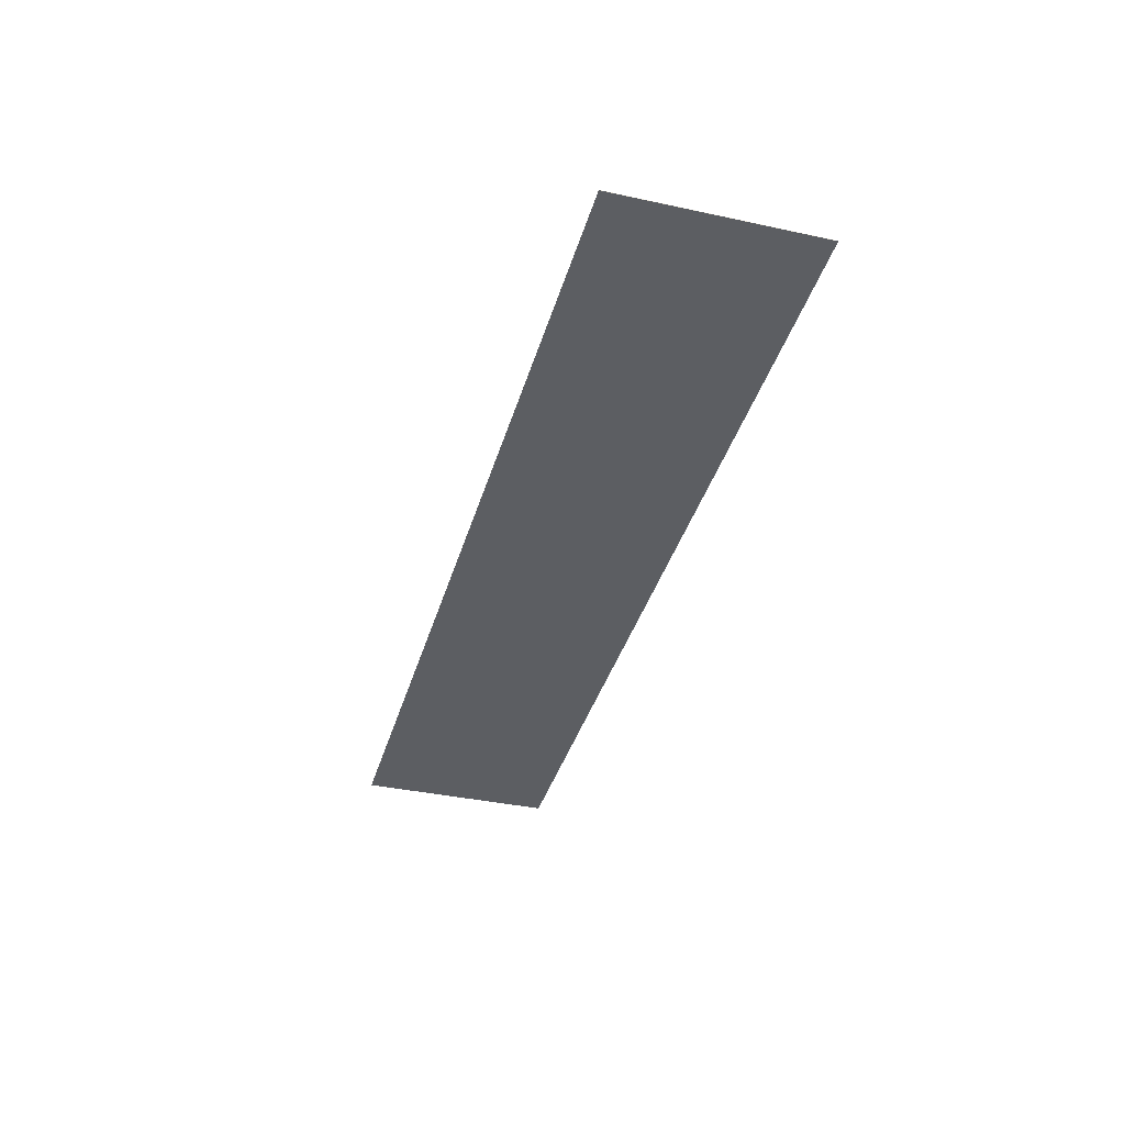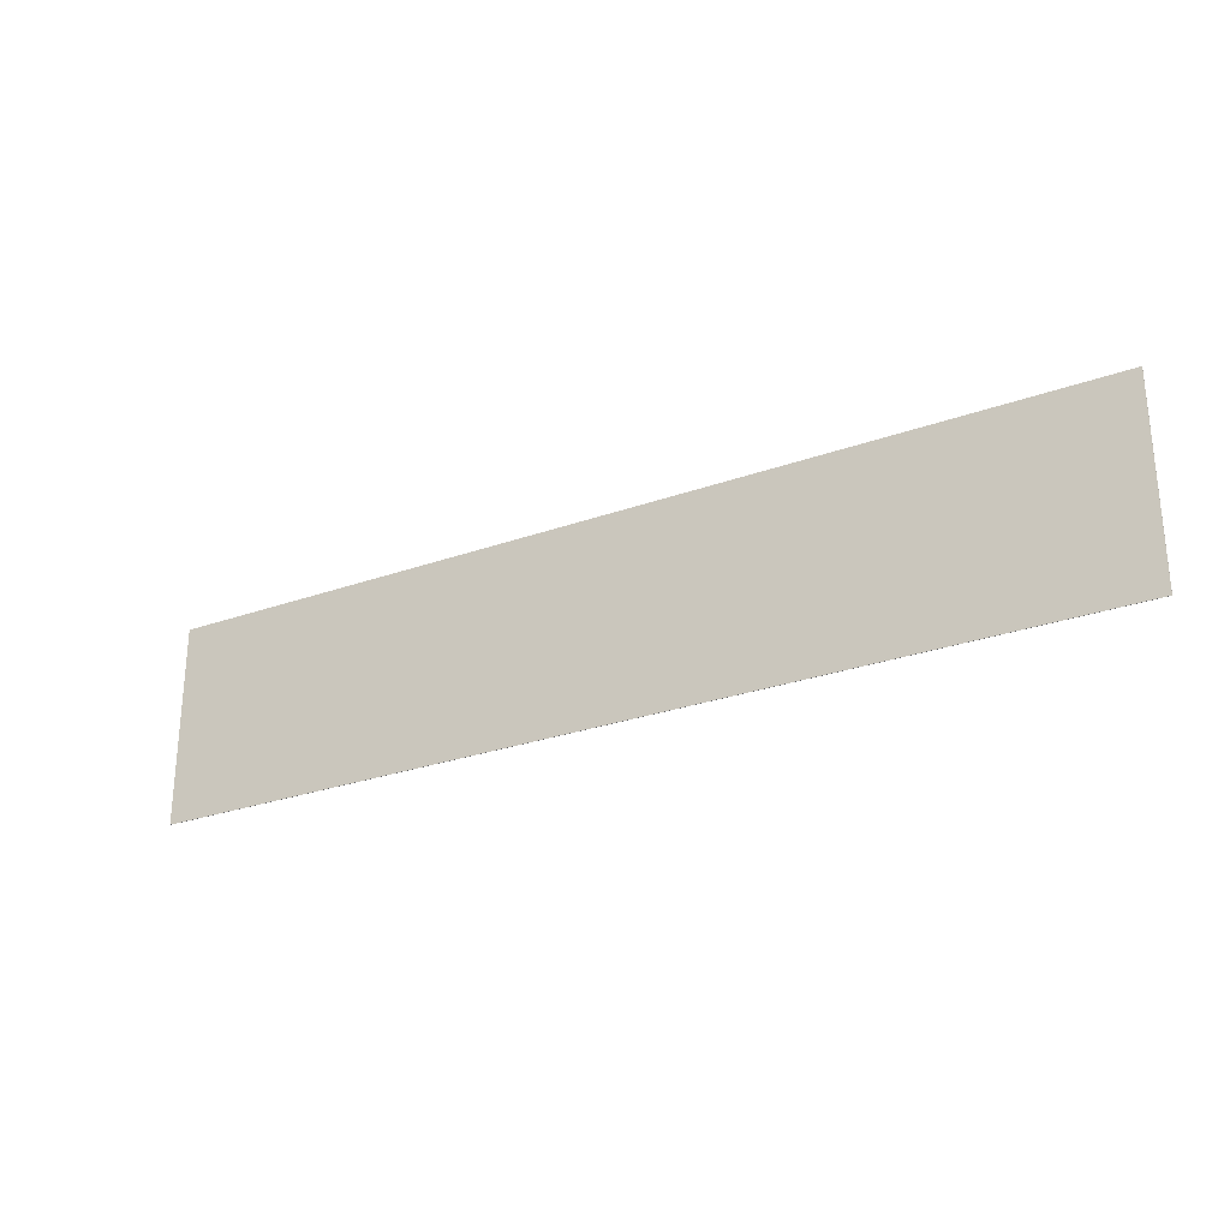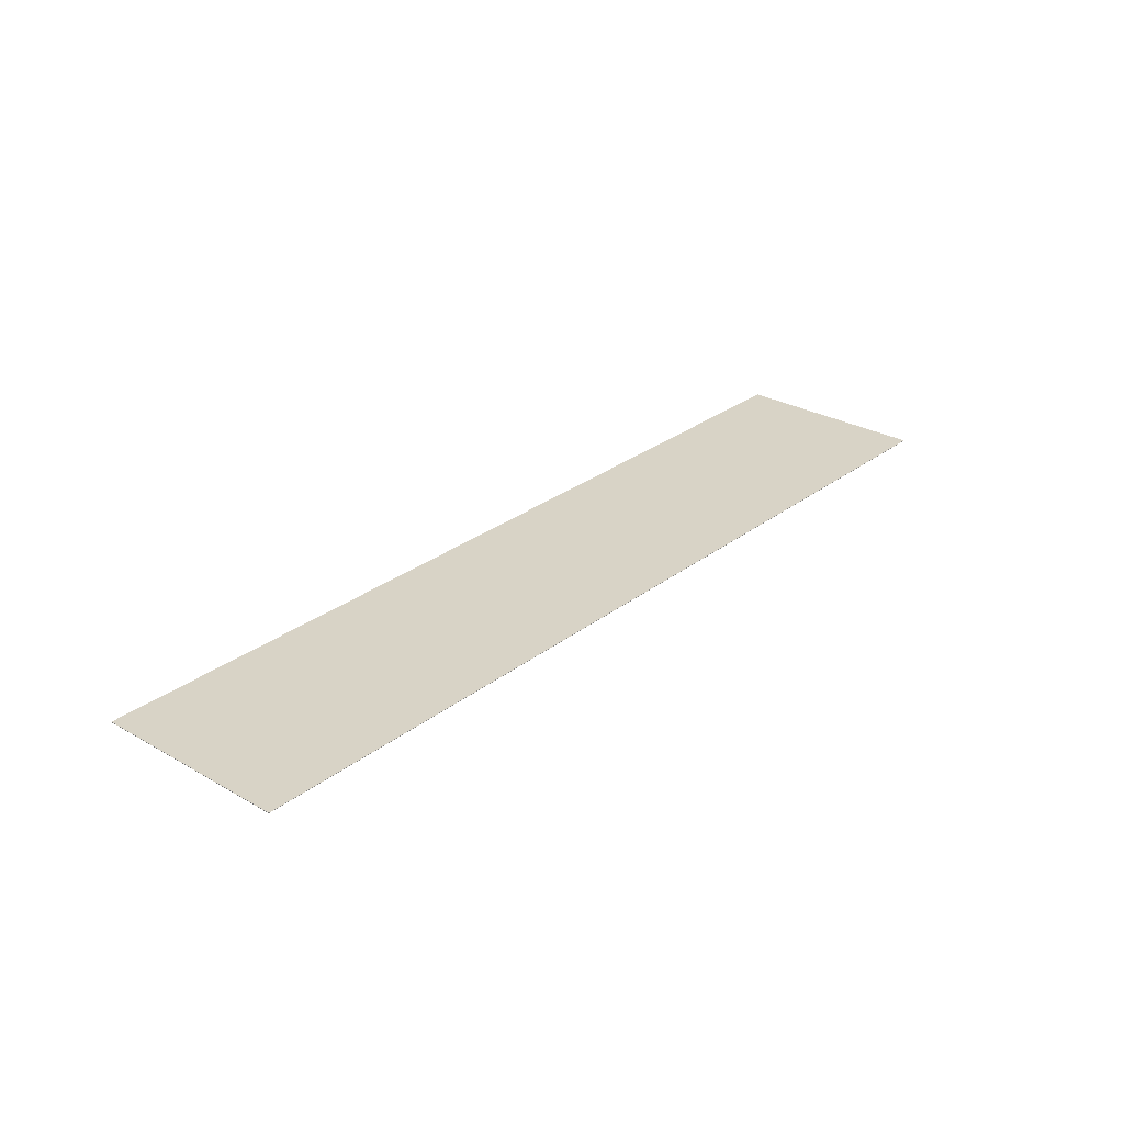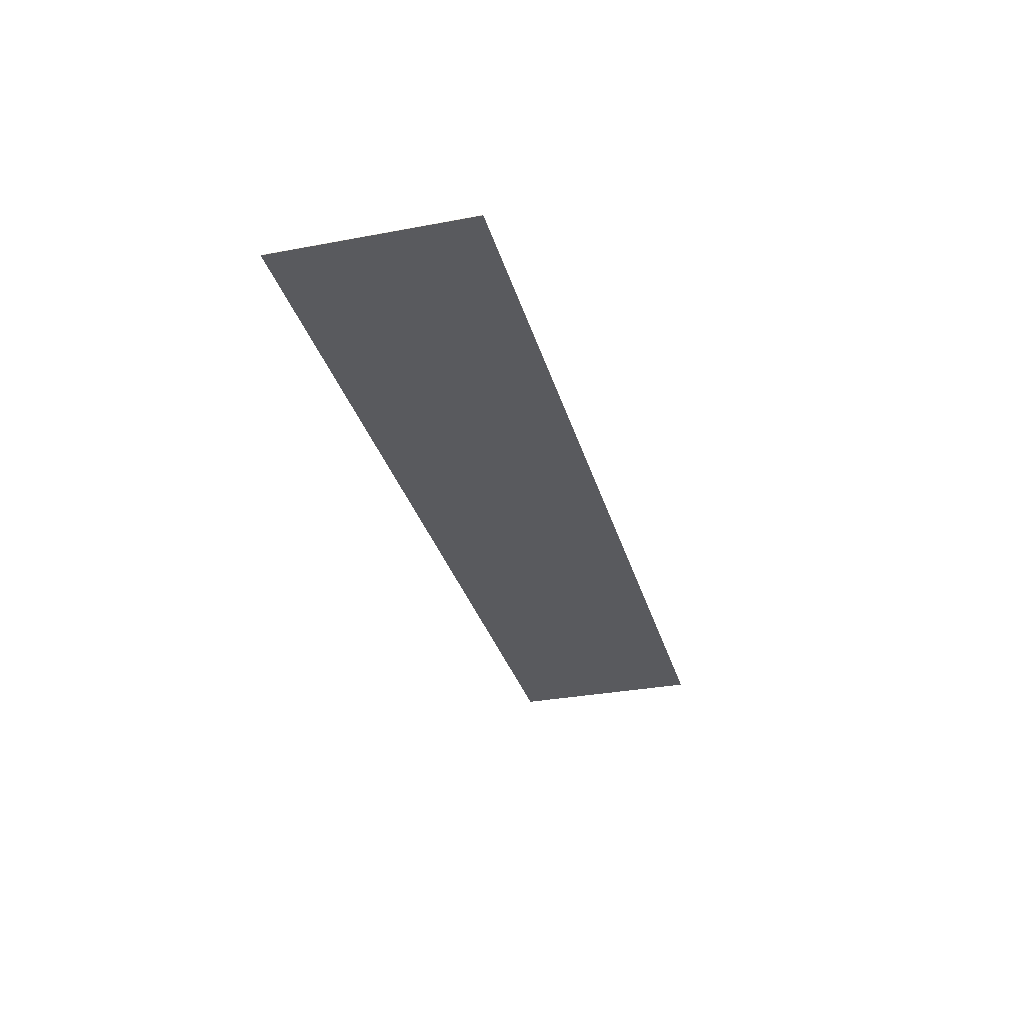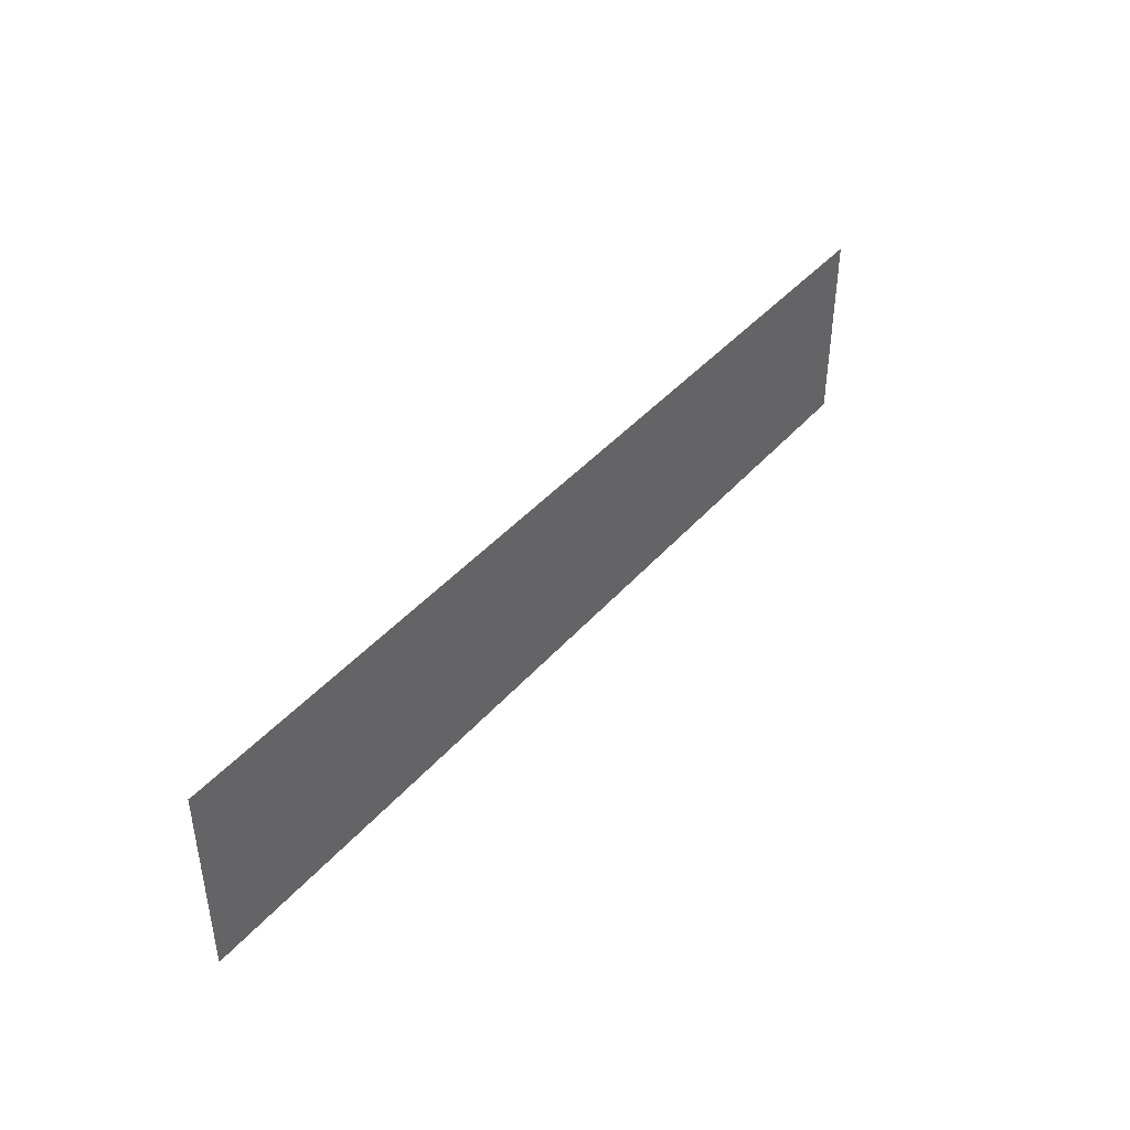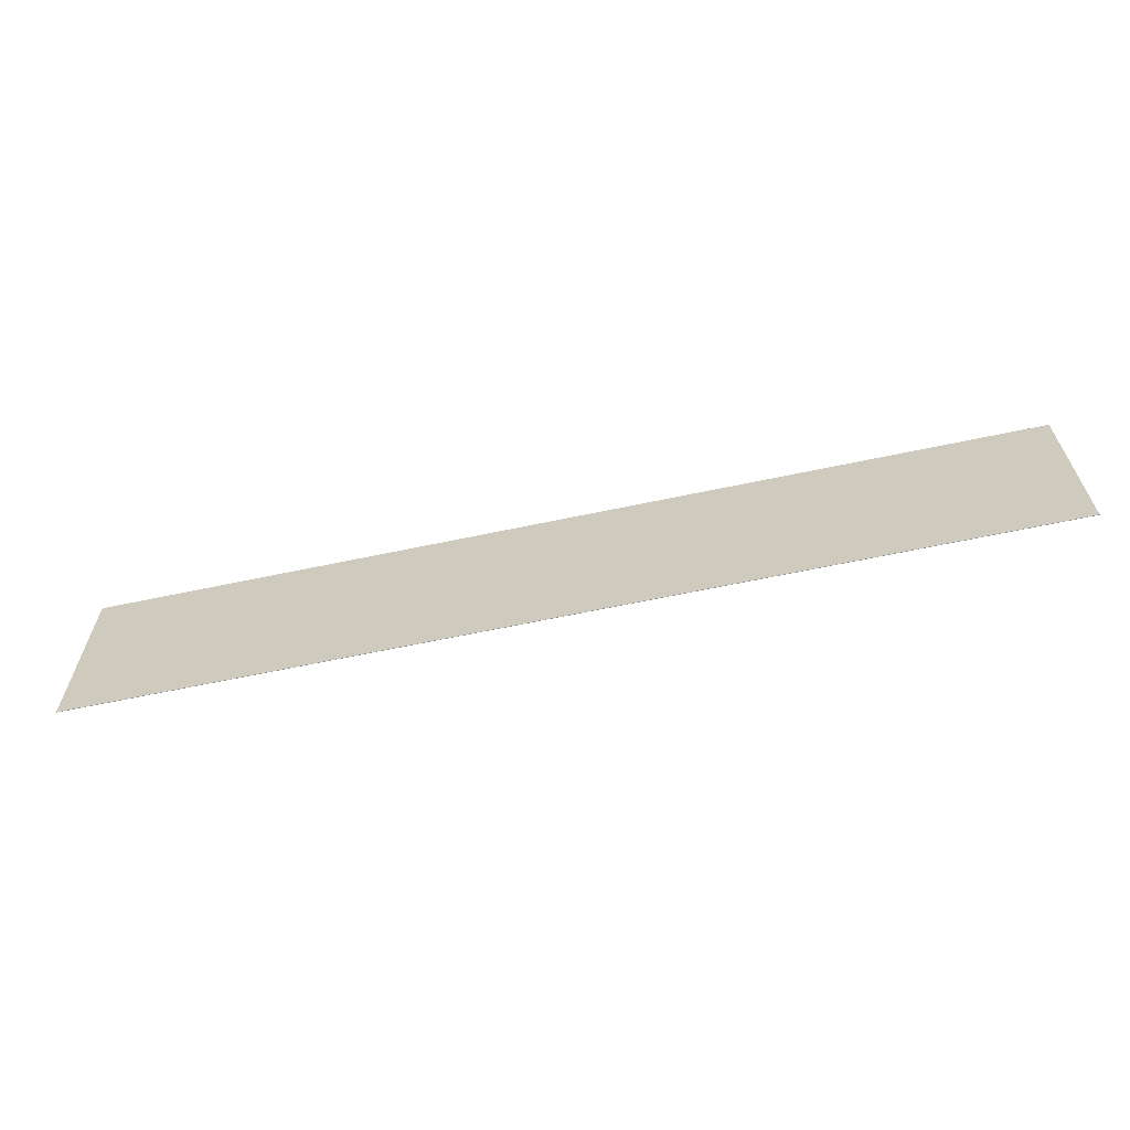
<metadata>
{"format":"obj","ext":"obj","renderer":"f3d","projection":"perspective","resolution":1024,"background":"white","views":[{"elev":-37.5,"azim":-105.5,"up":"+Y"},{"elev":-27.1,"azim":-150.9,"up":"+Z"},{"elev":28.1,"azim":130.9,"up":"+Y"},{"elev":-31.5,"azim":-75.0,"up":"+Y"},{"elev":42.2,"azim":127.2,"up":"+Z"},{"elev":-63.5,"azim":12.1,"up":"+Z"}]}
</metadata>
<code>
o Cube_Cube.002
v -55.78 0.022 11.94
v -55.78 -0.022 -11.94
v -55.78 -0.022 11.94
v -55.78 0.022 -11.94
v 55.67 -0.022 -11.94
v 55.67 0.022 -11.94
v 55.67 -0.022 11.94
v 55.67 0.022 11.94
f 1 2 3
f 4 5 2
f 6 7 5
f 8 3 7
f 5 3 2
f 4 8 6
f 1 4 2
f 4 6 5
f 6 8 7
f 8 1 3
f 5 7 3
f 4 1 8

</code>
